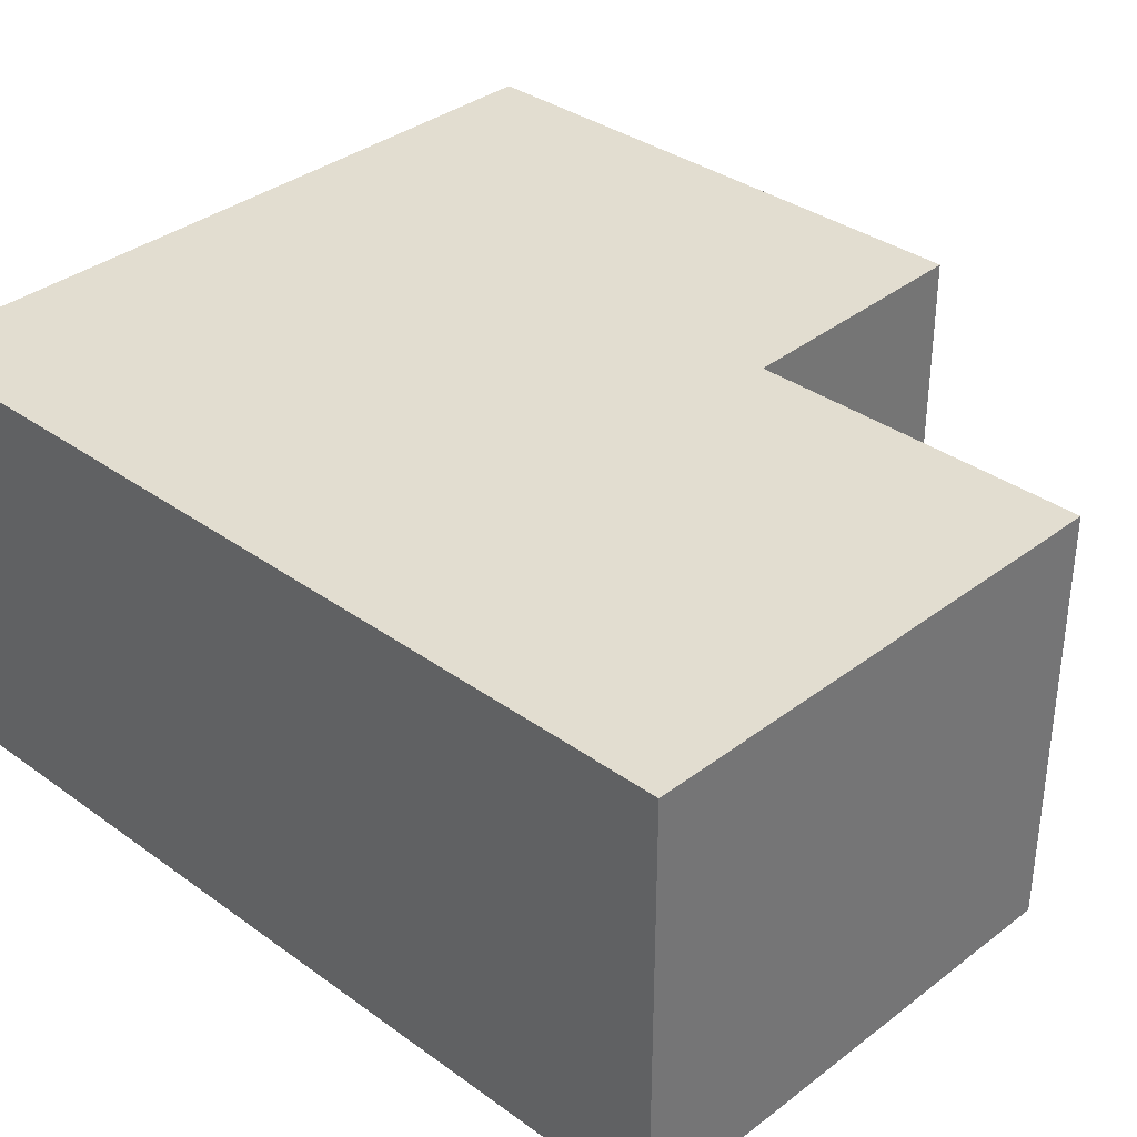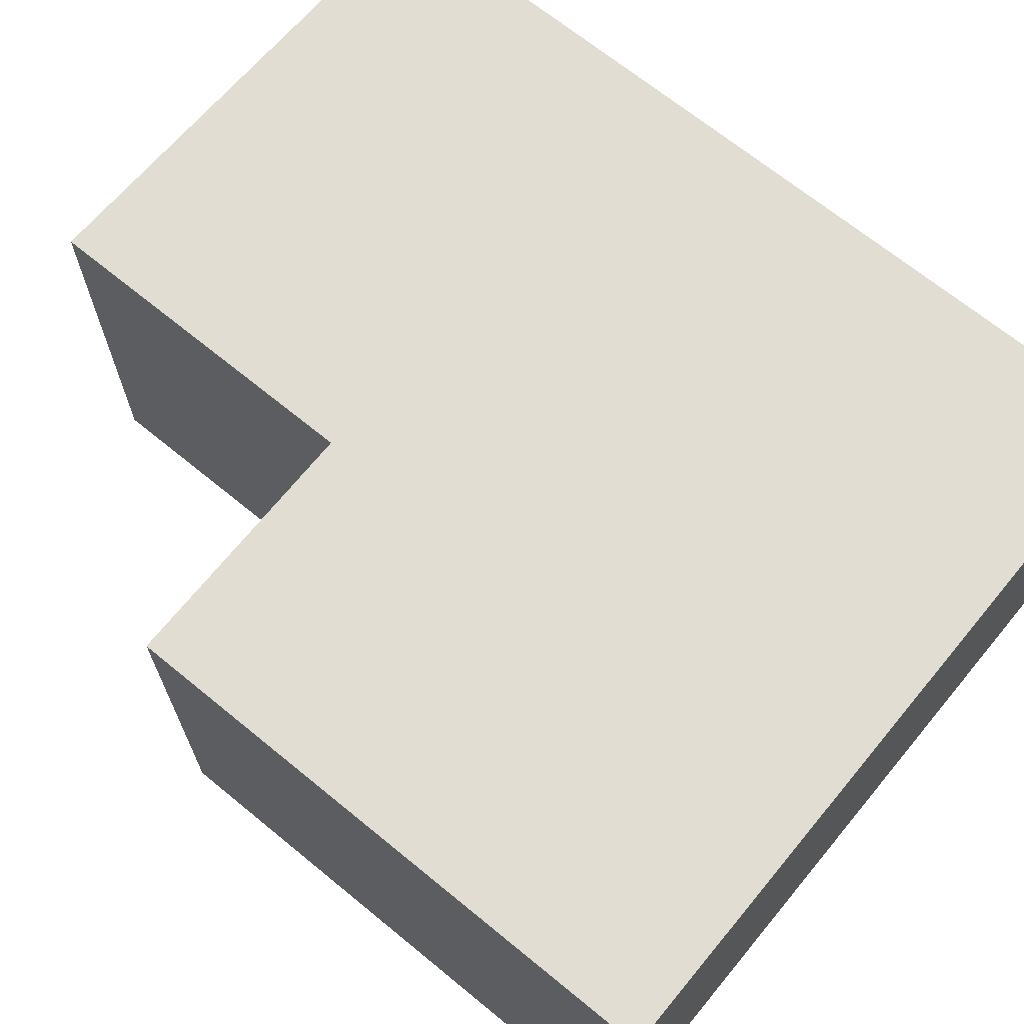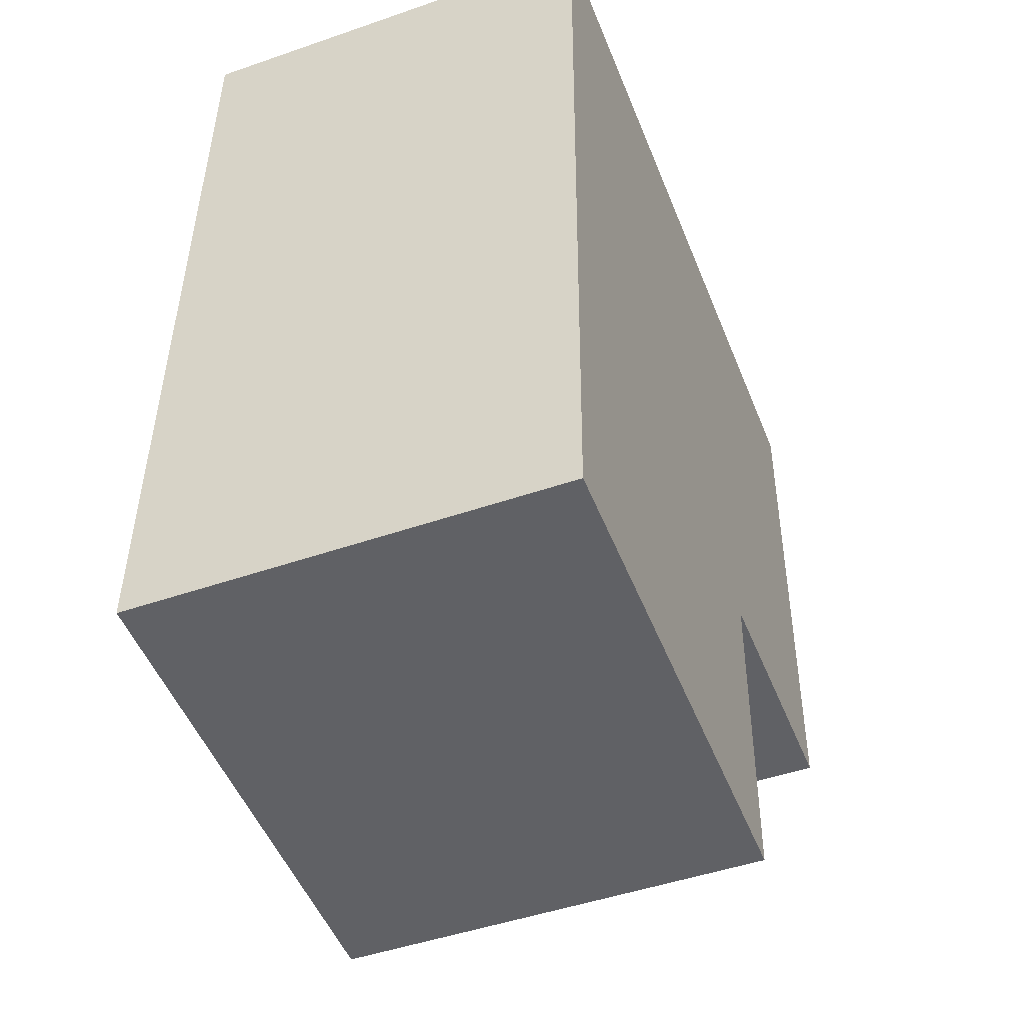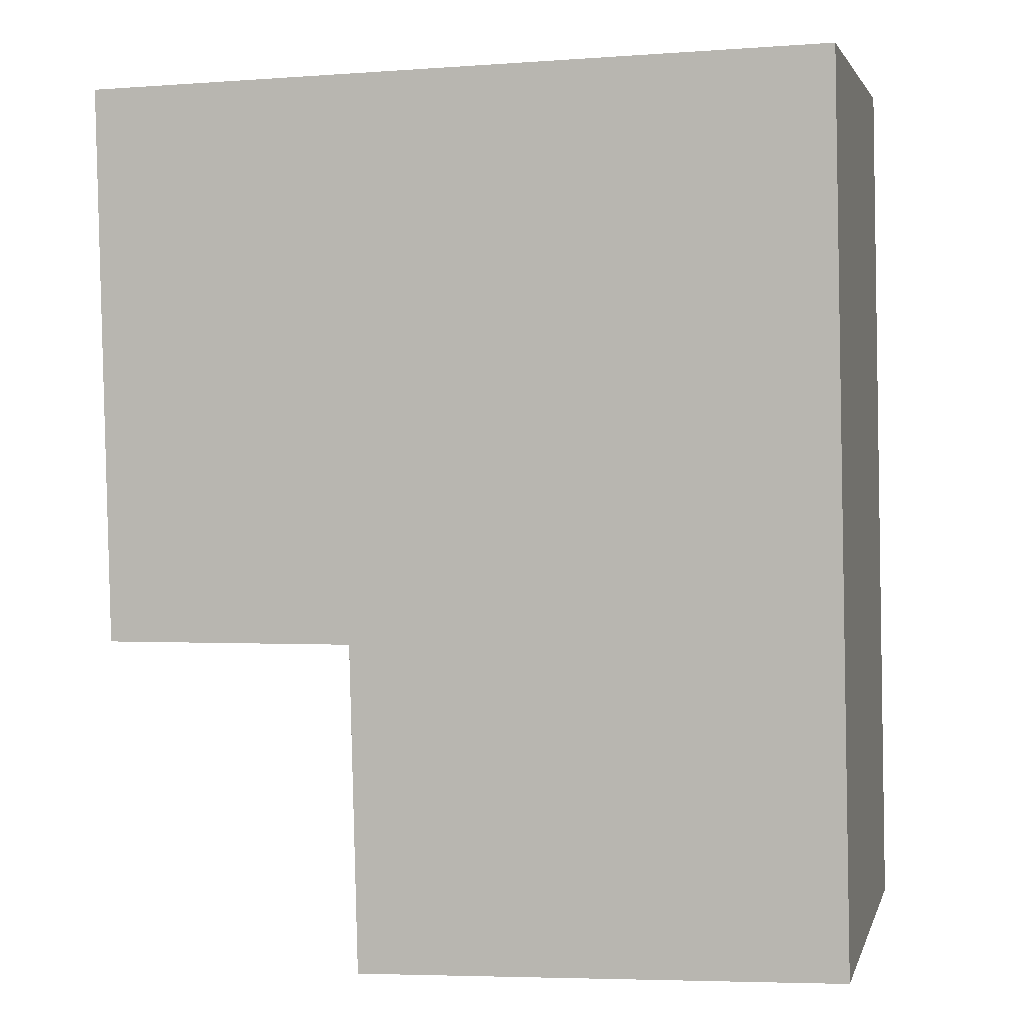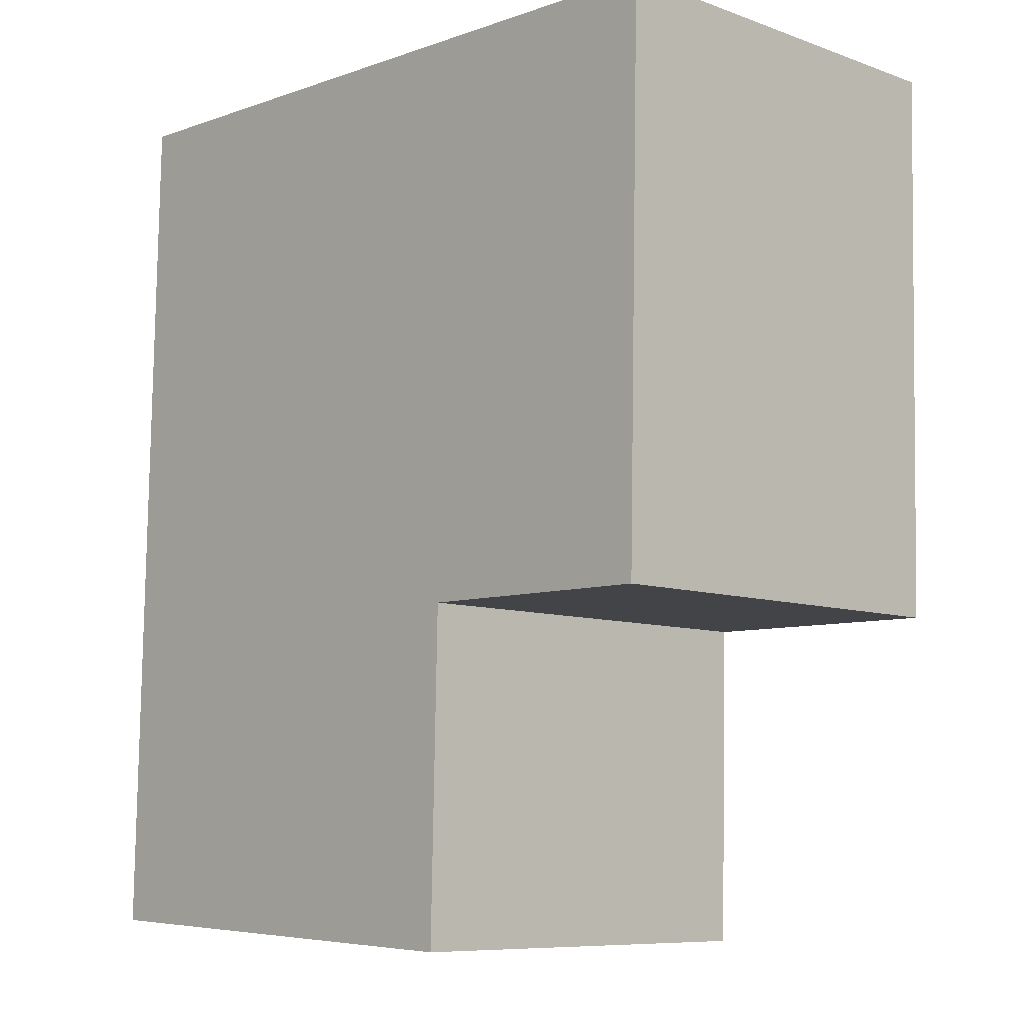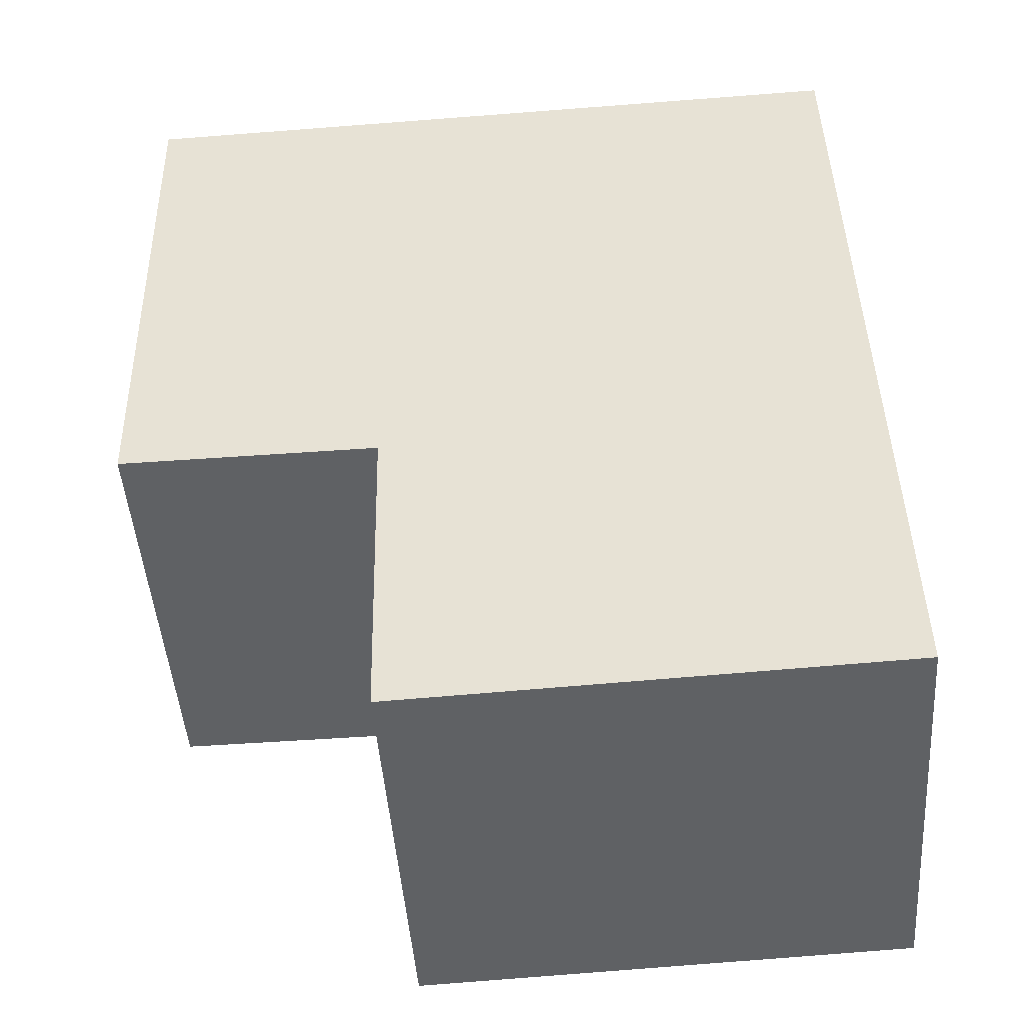
<metadata>
{"format":"obj","ext":"obj","renderer":"f3d","projection":"perspective","resolution":1024,"background":"white","views":[{"elev":35.1,"azim":132.4,"up":"+Y"},{"elev":68.2,"azim":-51.9,"up":"+Y"},{"elev":-47.6,"azim":111.3,"up":"+Z"},{"elev":3.1,"azim":13.8,"up":"+Z"},{"elev":-8.6,"azim":-133.9,"up":"+Z"},{"elev":-46.7,"azim":4.1,"up":"+Z"}]}
</metadata>
<code>
v  0 2.829 1.732e-16
v  1.797 2.829 -3.743
v  0.081 2.829 -3.766
v  5.147 2.829 -5.834
v  1.85 2.829 -5.971
v  5.009 2.829 0.138
v  1.85 3.656e-16 -5.971
v  1.797 2.292e-16 -3.743
v  0.081 2.306e-16 -3.766
v  0 0 0
v  5.147 3.572e-16 -5.834
v  5.009 -8.45e-18 0.138
g defaultobject
f 1 2 3
f 2 4 5
f 4 2 1
f 4 1 6
f 7 2 5
f 2 7 8
f 9 1 3
f 1 9 10
f 8 3 2
f 3 8 9
f 11 5 4
f 5 11 7
f 10 6 1
f 6 10 12
f 12 4 6
f 4 12 11
f 9 12 10
f 12 9 8
f 12 8 7
f 12 7 11

</code>
